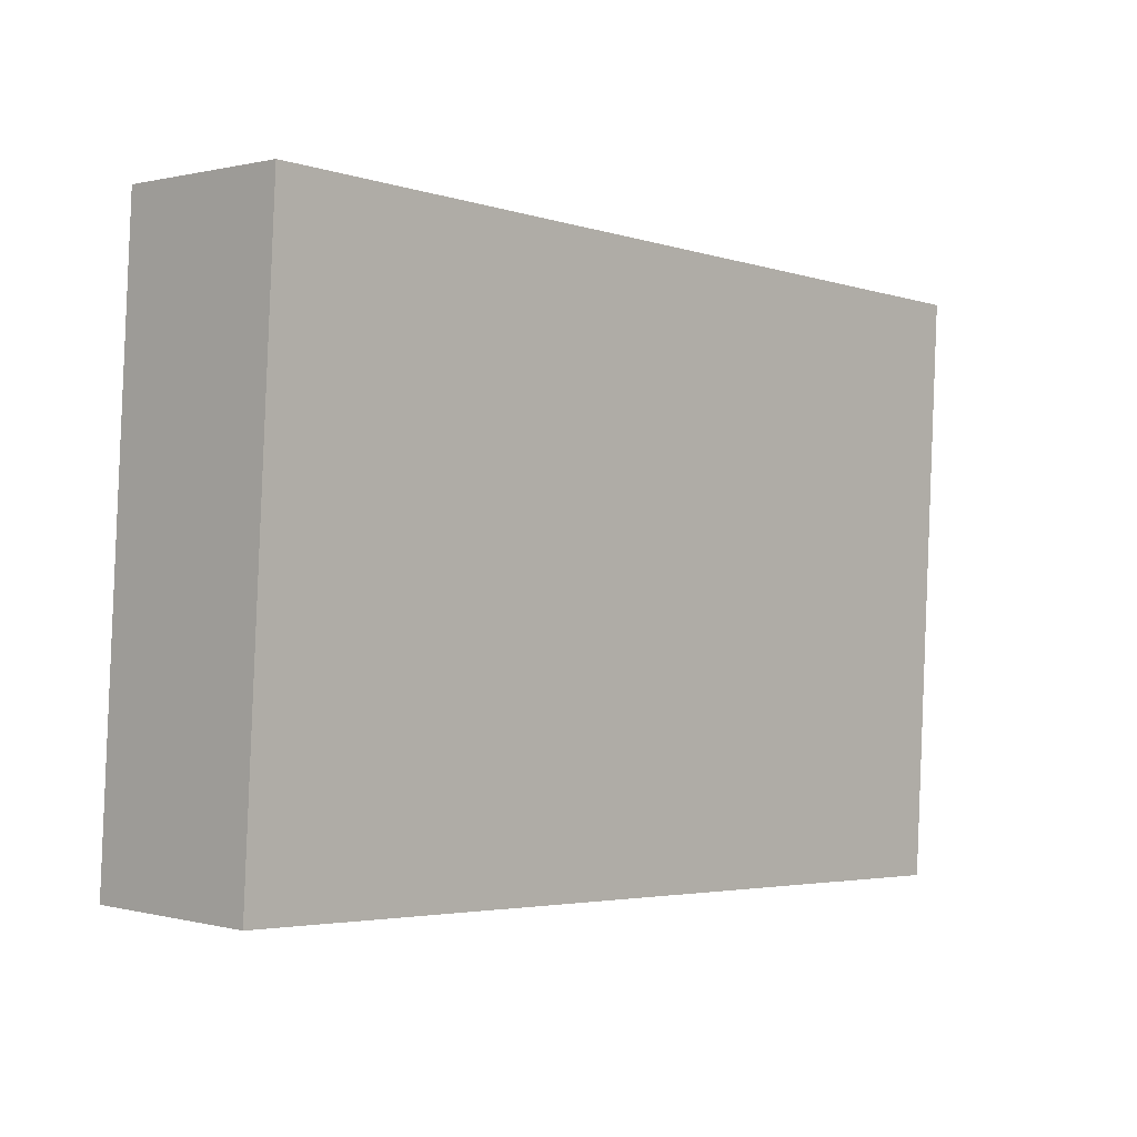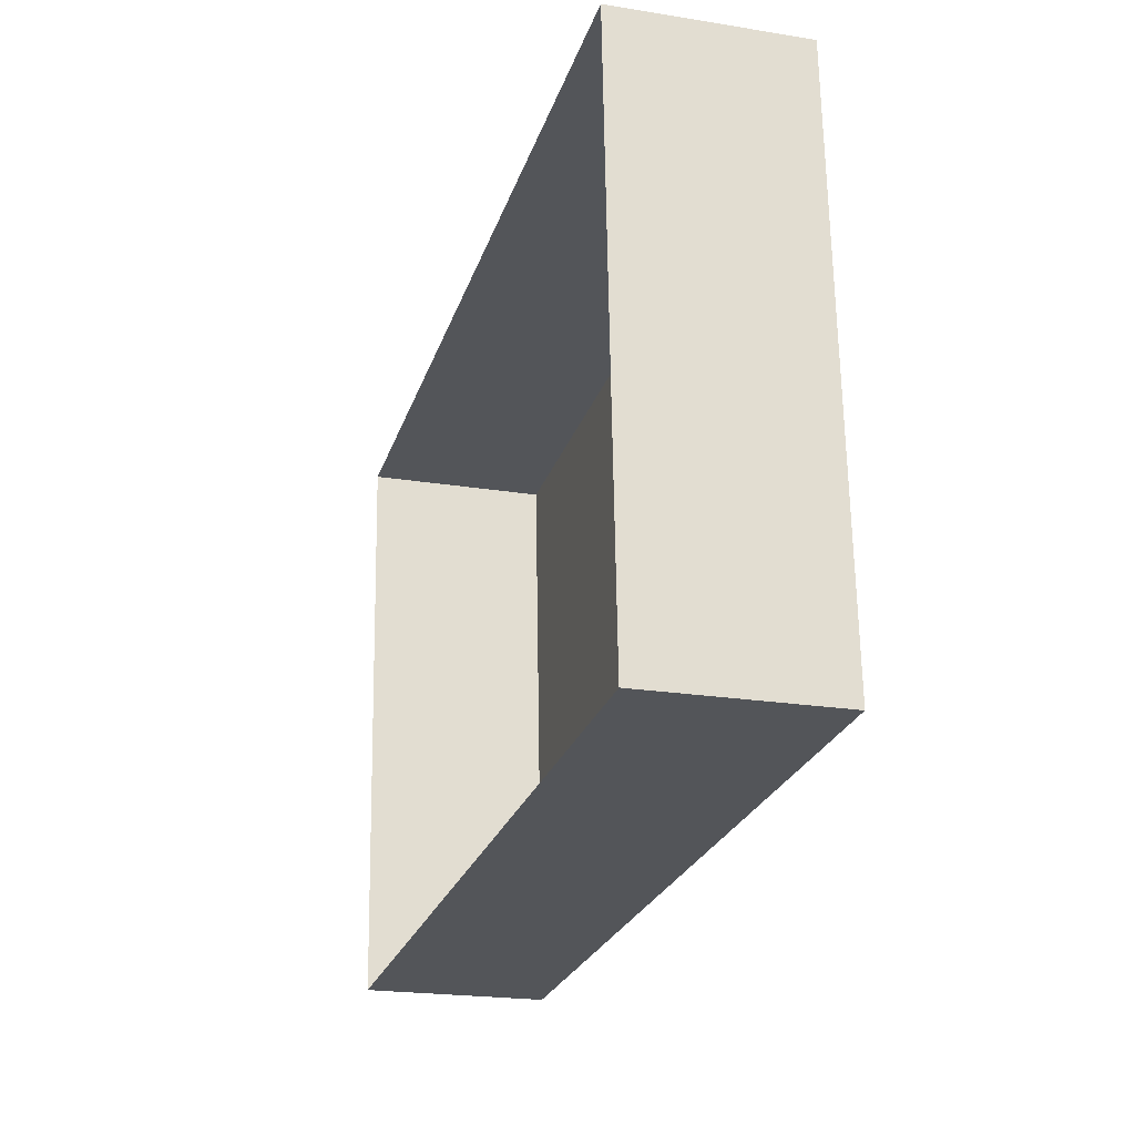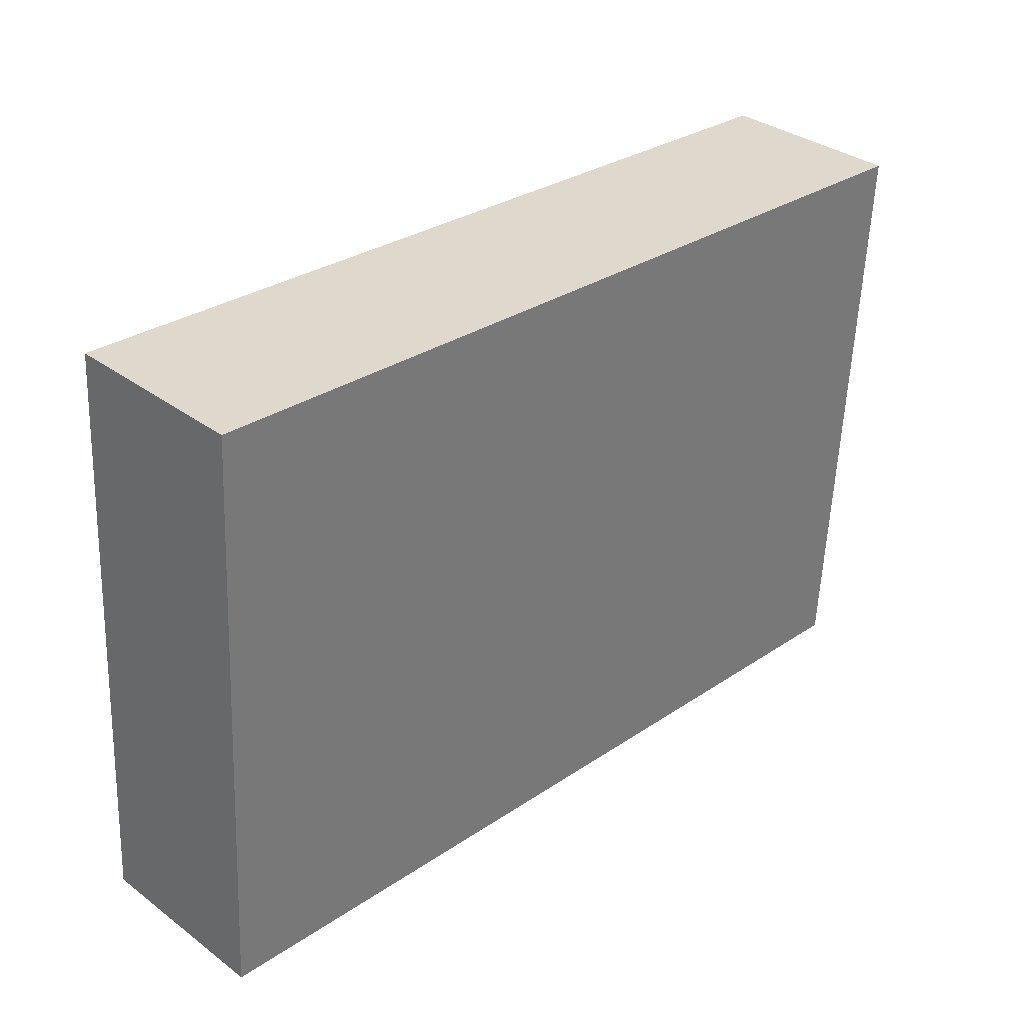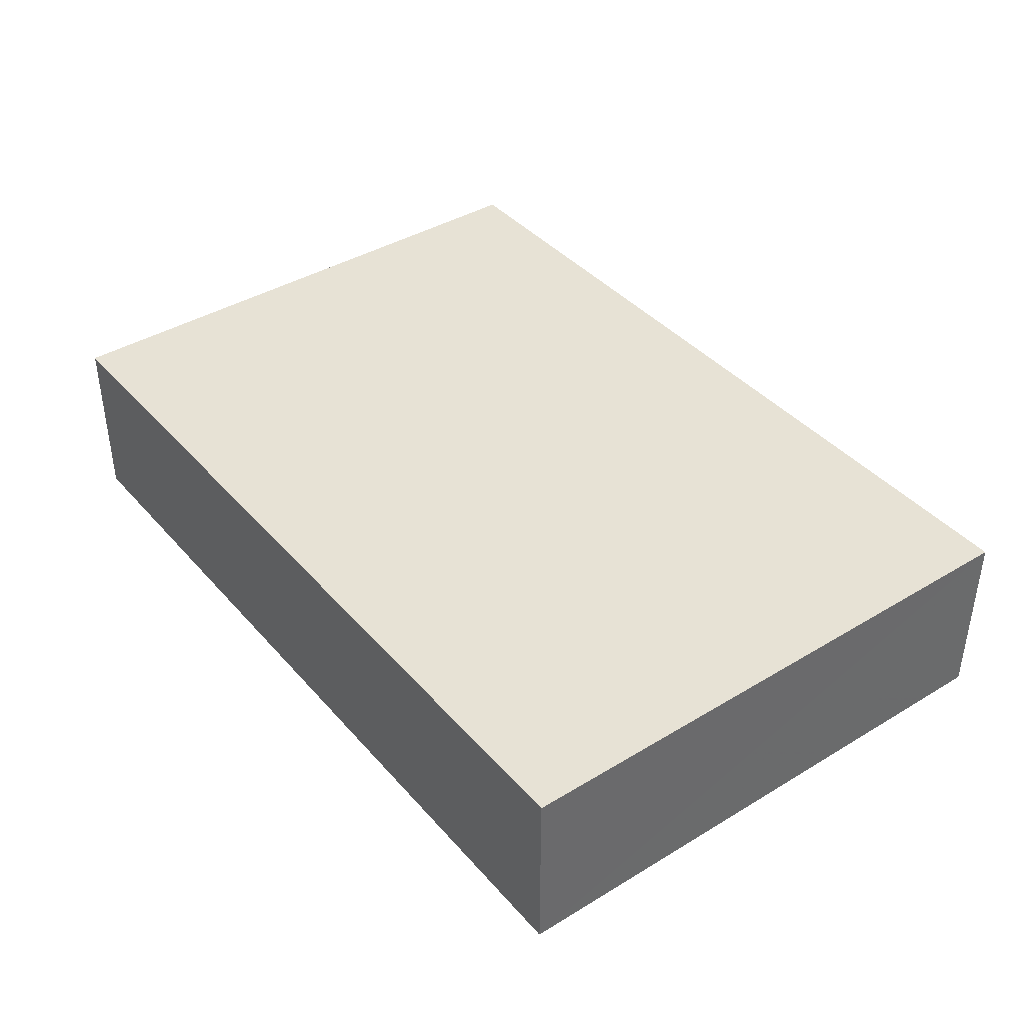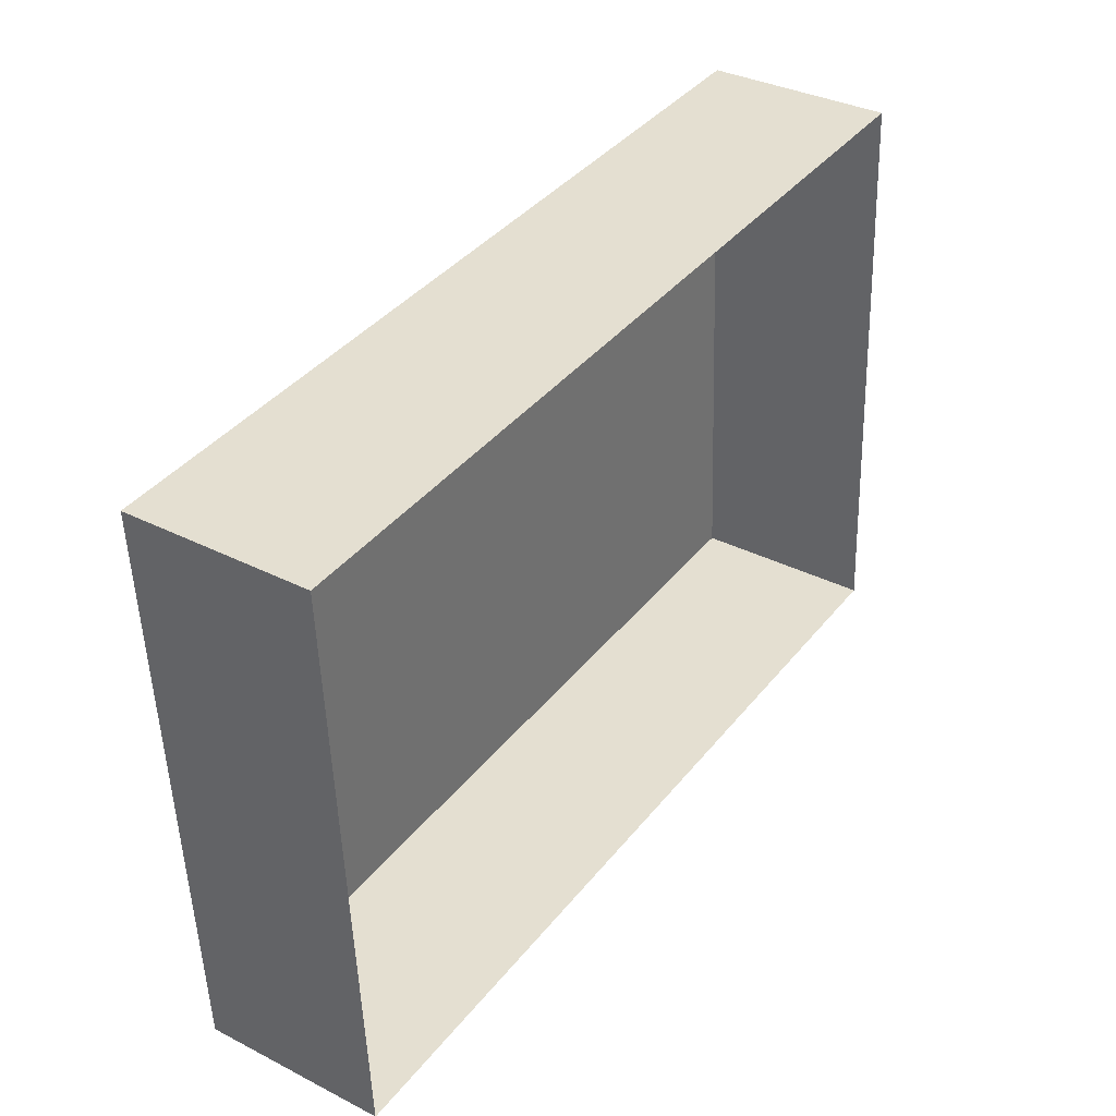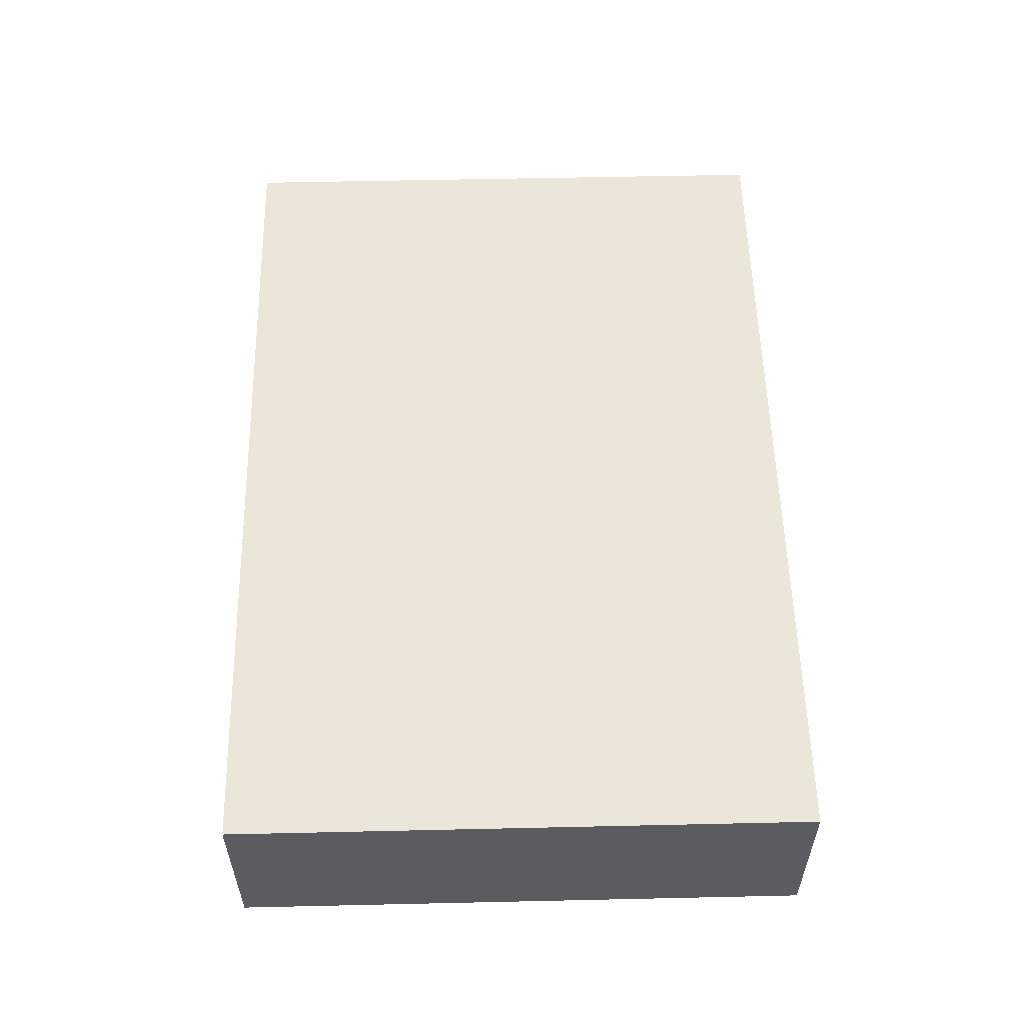
<metadata>
{"format":"obj","ext":"obj","renderer":"f3d","projection":"perspective","resolution":1024,"background":"white","views":[{"elev":0.8,"azim":-46.3,"up":"+Y"},{"elev":-21.1,"azim":-106.0,"up":"+Y"},{"elev":33.9,"azim":-45.0,"up":"+Y"},{"elev":40.2,"azim":50.0,"up":"+Z"},{"elev":34.8,"azim":124.2,"up":"+Y"},{"elev":55.9,"azim":85.4,"up":"+Z"}]}
</metadata>
<code>
v -7997 -4.07e+04 3.439
v -8004 -4.071e+04 3.439
v -8004 -4.07e+04 3.438
v -7997 -4.071e+04 3.439
v -8004 -4.071e+04 4.886
v -7997 -4.07e+04 4.886
v -8004 -4.07e+04 4.885
v -7997 -4.071e+04 4.886
f 1 2 3
f 1 4 2
f 5 6 7
f 5 8 6
f 7 1 3
f 7 6 1
f 6 4 1
f 6 8 4
f 5 2 4
f 8 5 4
f 7 3 2
f 5 7 2

</code>
